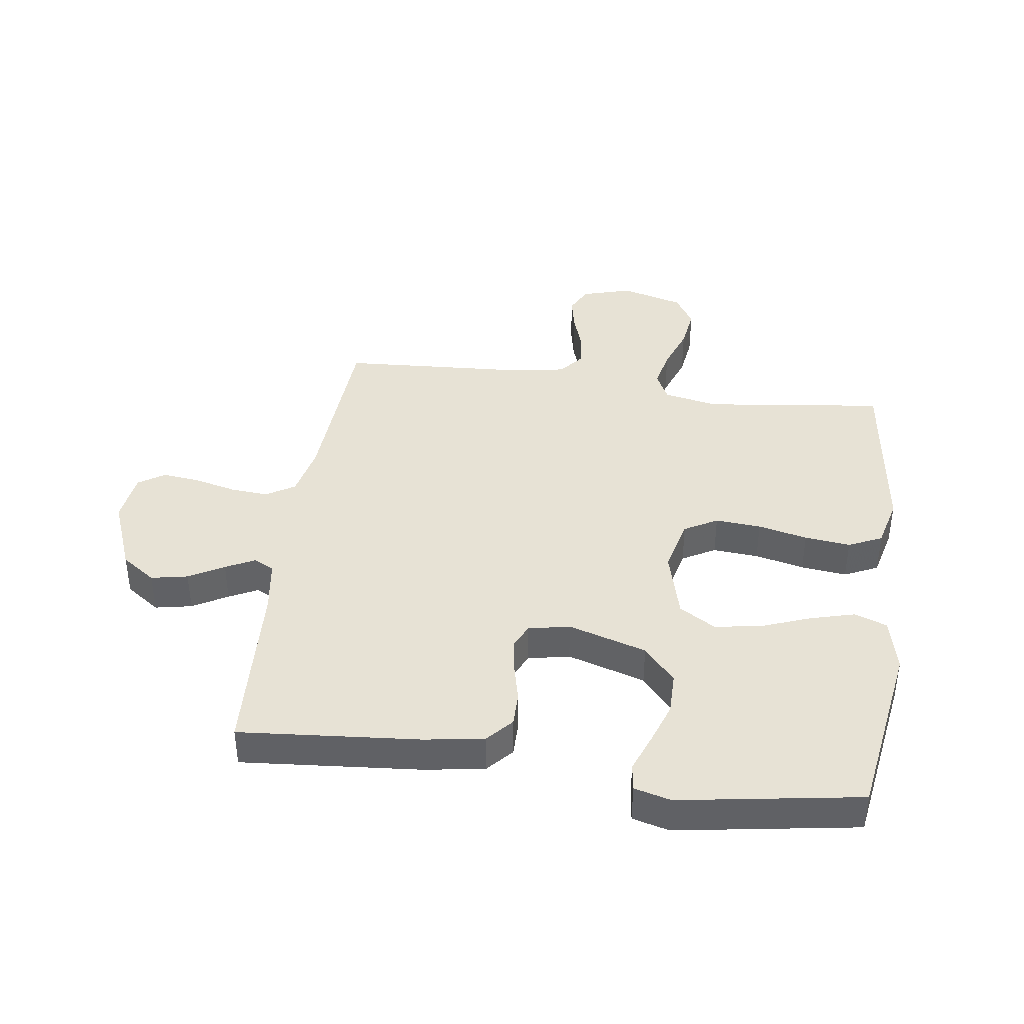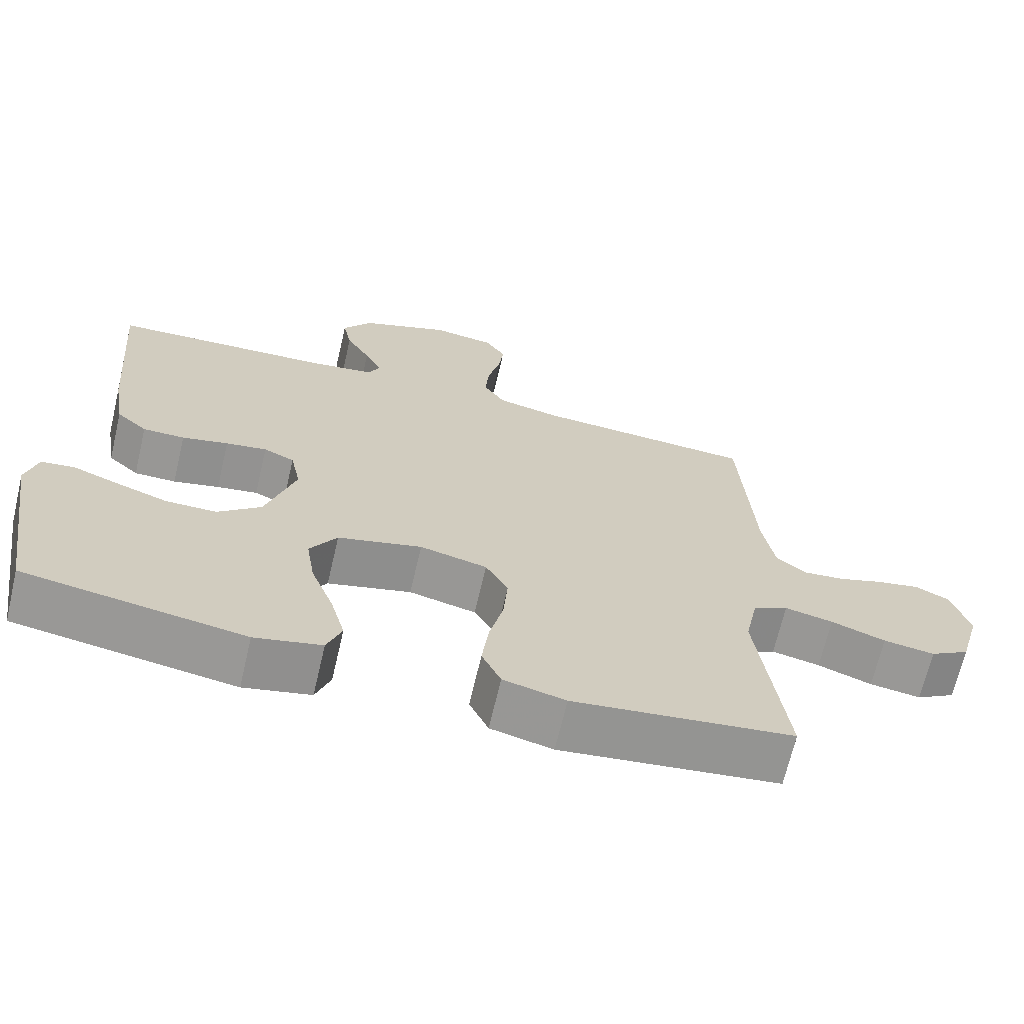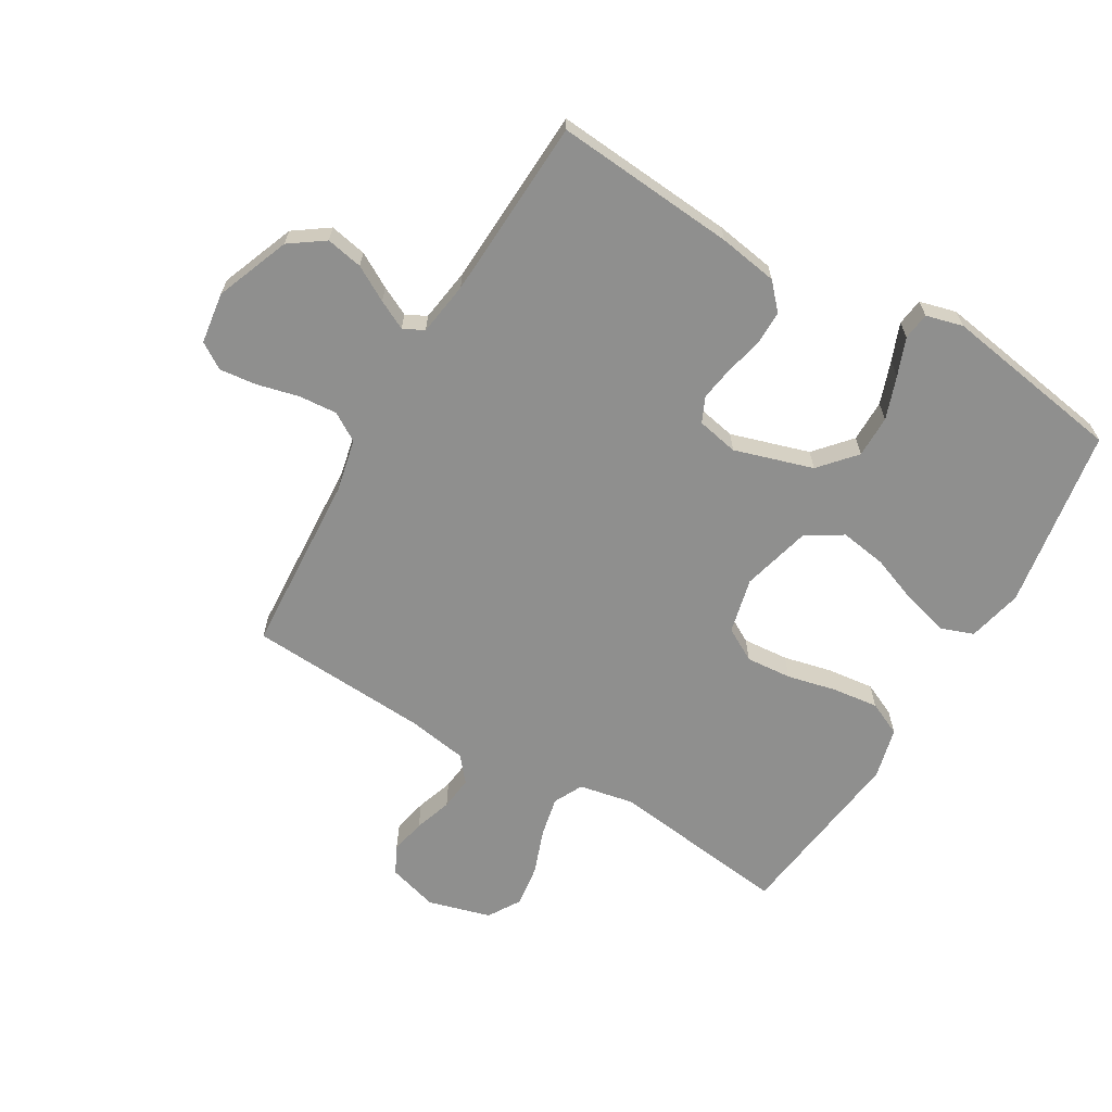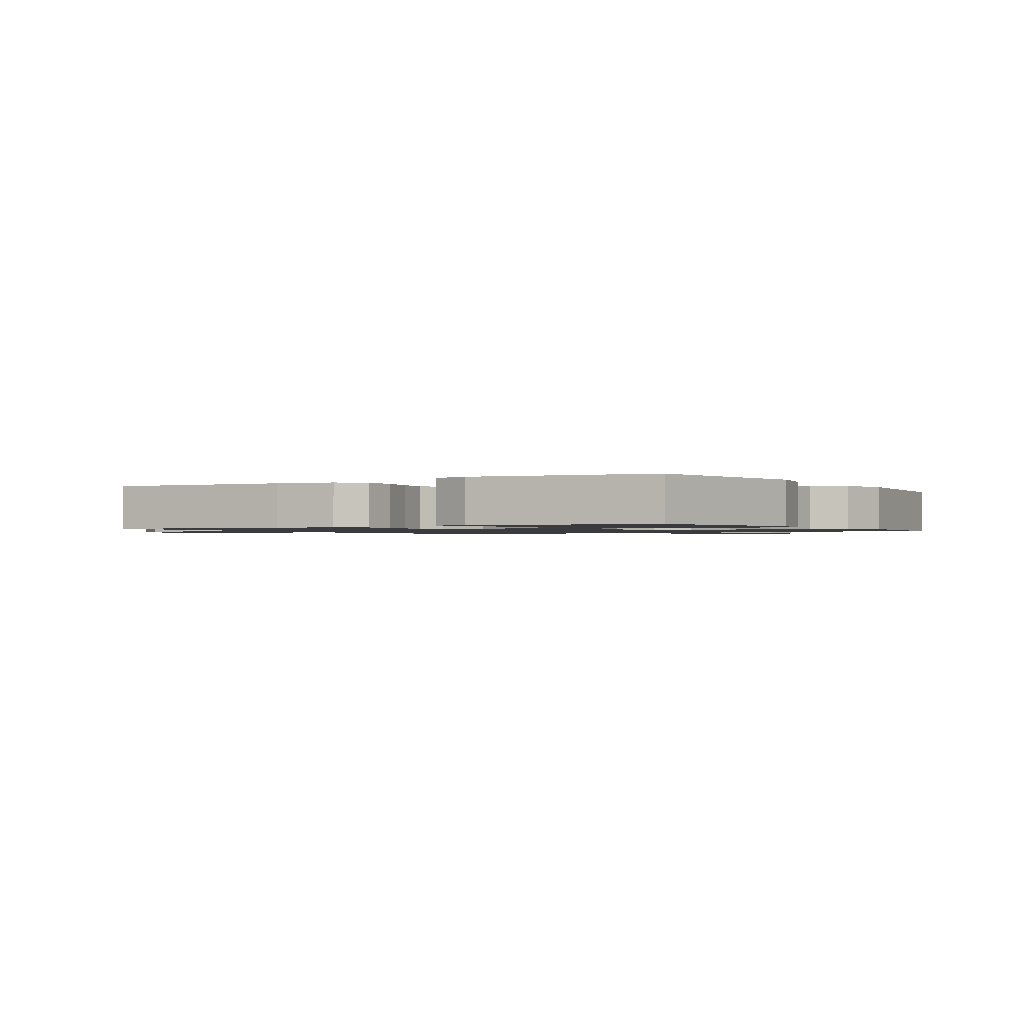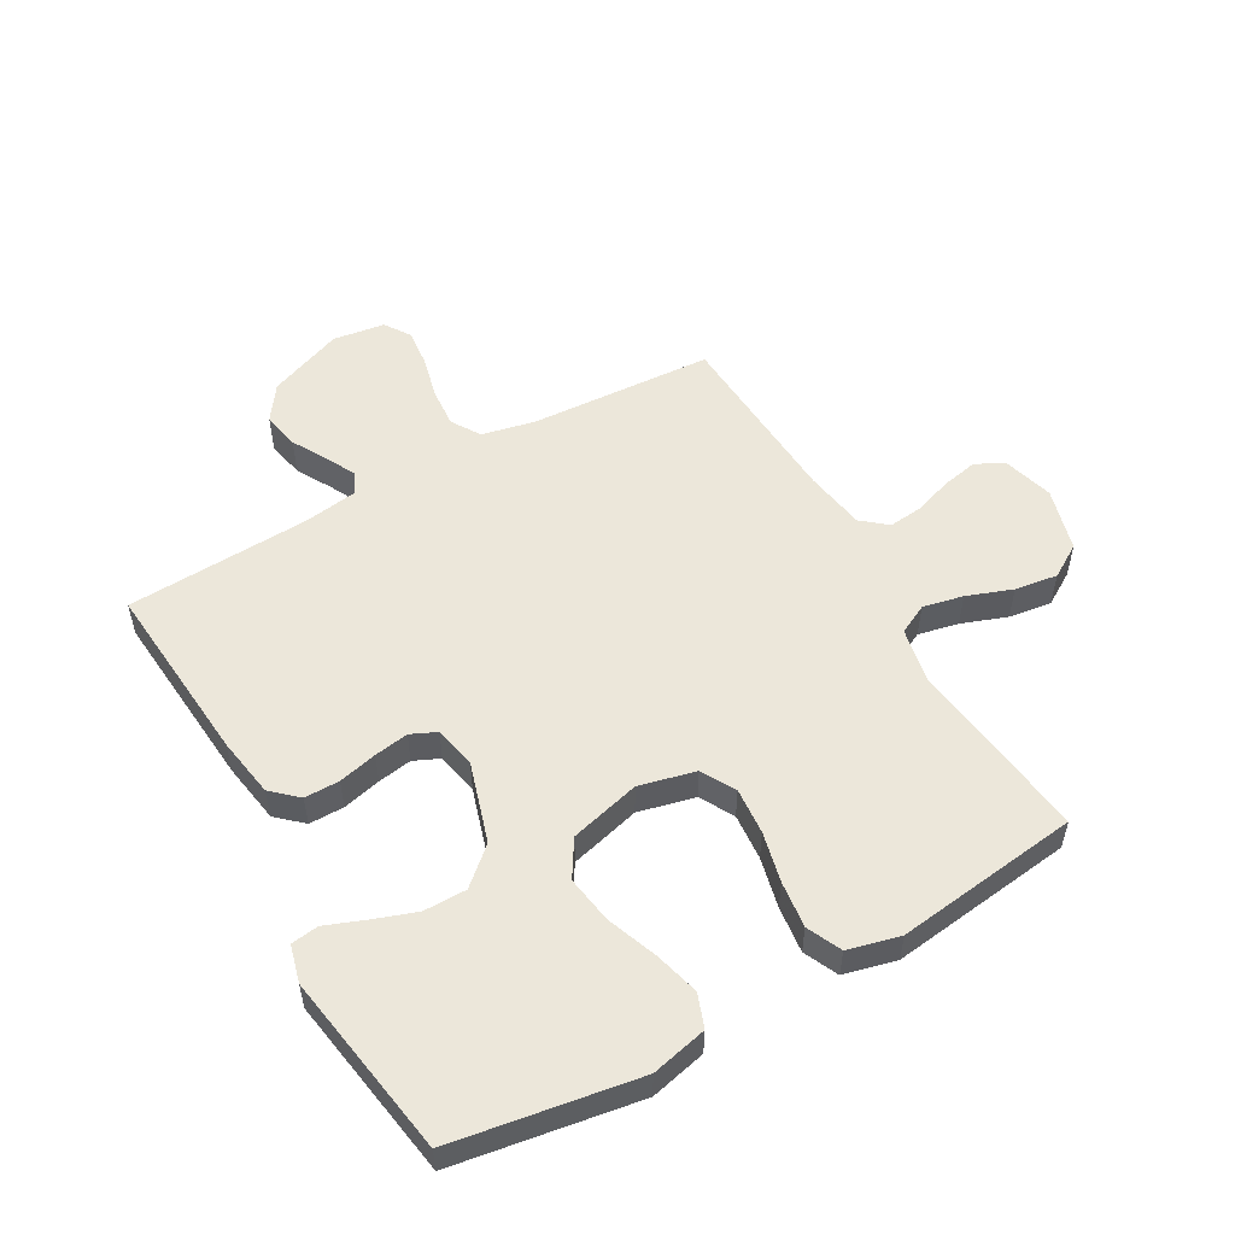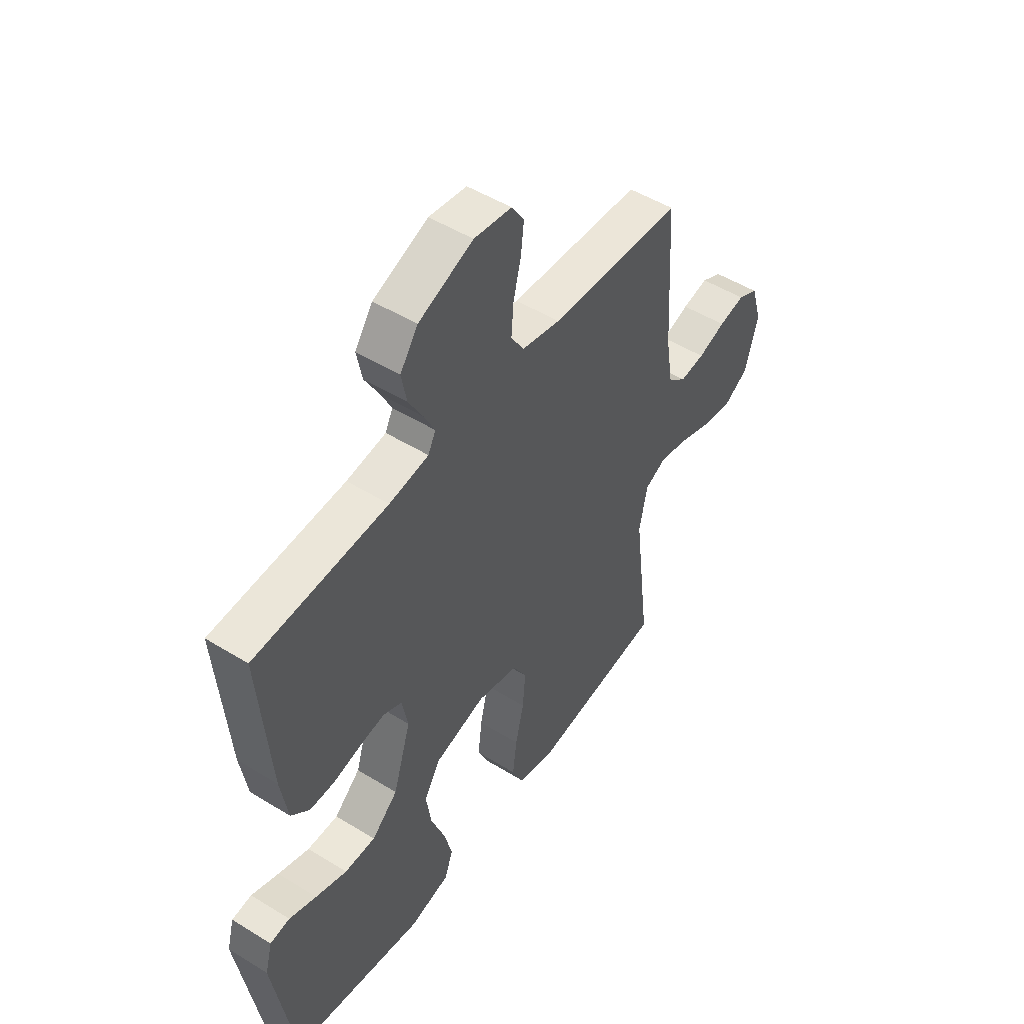
<metadata>
{"format":"obj","ext":"obj","renderer":"f3d","projection":"perspective","resolution":1024,"background":"white","views":[{"elev":40.3,"azim":97.9,"up":"+Y"},{"elev":-68.2,"azim":166.8,"up":"+Z"},{"elev":-65.2,"azim":59.5,"up":"+Y"},{"elev":-1.2,"azim":121.7,"up":"+Y"},{"elev":53.7,"azim":150.5,"up":"+Y"},{"elev":50.0,"azim":124.2,"up":"+Z"}]}
</metadata>
<code>
v -0.5 0.07 -0.5
v -0.463 0.07 -0.2
v -0.481 0.07 -0.11
v -0.529 0.07 -0.086
v -0.595 0.07 -0.1
v -0.669 0.07 -0.127
v -0.739 0.07 -0.137
v -0.793 0.07 -0.104
v -0.822 0.07 0
v -0.798 0.07 0.083
v -0.752 0.07 0.106
v -0.693 0.07 0.094
v -0.631 0.07 0.073
v -0.575 0.07 0.067
v -0.534 0.07 0.101
v -0.518 0.07 0.2
v -0.5 0.07 0.5
v -0.2 0.07 0.518
v -0.113 0.07 0.537
v -0.084 0.07 0.584
v -0.089 0.07 0.648
v -0.106 0.07 0.717
v -0.113 0.07 0.779
v -0.085 0.07 0.822
v 0 0.07 0.834
v 0.123 0.07 0.786
v 0.163 0.07 0.729
v 0.151 0.07 0.668
v 0.118 0.07 0.61
v 0.094 0.07 0.562
v 0.111 0.07 0.528
v 0.2 0.07 0.515
v 0.5 0.07 0.5
v 0.475 0.07 0.2
v 0.459 0.07 0.102
v 0.417 0.07 0.064
v 0.36 0.07 0.064
v 0.297 0.07 0.079
v 0.241 0.07 0.088
v 0.199 0.07 0.069
v 0.185 0.07 0
v 0.225 0.07 -0.13
v 0.284 0.07 -0.182
v 0.354 0.07 -0.182
v 0.425 0.07 -0.157
v 0.487 0.07 -0.133
v 0.532 0.07 -0.139
v 0.548 0.07 -0.2
v 0.5 0.07 -0.5
v 0.2 0.07 -0.548
v 0.109 0.07 -0.527
v 0.089 0.07 -0.473
v 0.109 0.07 -0.399
v 0.14 0.07 -0.317
v 0.152 0.07 -0.24
v 0.115 0.07 -0.18
v 0 0.07 -0.15
v -0.092 0.07 -0.172
v -0.123 0.07 -0.227
v -0.117 0.07 -0.303
v -0.098 0.07 -0.385
v -0.089 0.07 -0.461
v -0.115 0.07 -0.517
v -0.2 0.07 -0.538
v -0.5 0 -0.5
v -0.463 0 -0.2
v -0.481 0 -0.11
v -0.529 0 -0.086
v -0.595 0 -0.1
v -0.669 0 -0.127
v -0.739 0 -0.137
v -0.793 0 -0.104
v -0.822 0 0
v -0.798 0 0.083
v -0.752 0 0.106
v -0.693 0 0.094
v -0.631 0 0.073
v -0.575 0 0.067
v -0.534 0 0.101
v -0.518 0 0.2
v -0.5 0 0.5
v -0.2 0 0.518
v -0.113 0 0.537
v -0.084 0 0.584
v -0.089 0 0.648
v -0.106 0 0.717
v -0.113 0 0.779
v -0.085 0 0.822
v 0 0 0.834
v 0.123 0 0.786
v 0.163 0 0.729
v 0.151 0 0.668
v 0.118 0 0.61
v 0.094 0 0.562
v 0.111 0 0.528
v 0.2 0 0.515
v 0.5 0 0.5
v 0.475 0 0.2
v 0.459 0 0.102
v 0.417 0 0.064
v 0.36 0 0.064
v 0.297 0 0.079
v 0.241 0 0.088
v 0.199 0 0.069
v 0.185 0 0
v 0.225 0 -0.13
v 0.284 0 -0.182
v 0.354 0 -0.182
v 0.425 0 -0.157
v 0.487 0 -0.133
v 0.532 0 -0.139
v 0.548 0 -0.2
v 0.5 0 -0.5
v 0.2 0 -0.548
v 0.109 0 -0.527
v 0.089 0 -0.473
v 0.109 0 -0.399
v 0.14 0 -0.317
v 0.152 0 -0.24
v 0.115 0 -0.18
v 0 0 -0.15
v -0.092 0 -0.172
v -0.123 0 -0.227
v -0.117 0 -0.303
v -0.098 0 -0.385
v -0.089 0 -0.461
v -0.115 0 -0.517
v -0.2 0 -0.538
f 64 1 2
f 63 64 2
f 62 63 2
f 61 62 2
f 60 61 2
f 59 60 2 3
f 58 59 3 4
f 57 58 4
f 52 53 54
f 51 52 54
f 50 51 54
f 49 50 54
f 48 49 54
f 47 48 54
f 46 47 54
f 45 46 54
f 44 45 54
f 43 44 54 55
f 42 43 55 56
f 36 37 38
f 35 36 38
f 34 35 38
f 33 34 38
f 32 33 38
f 31 32 38 39
f 30 31 39 40
f 27 28 29
f 26 27 29
f 25 26 29
f 24 25 29
f 23 24 29
f 22 23 29
f 21 22 29
f 20 21 29 30
f 30 40 41
f 20 30 41
f 19 20 41
f 16 17 18
f 42 56 57
f 41 42 57
f 19 41 57
f 18 19 57
f 16 18 57
f 15 16 57
f 11 12 13
f 10 11 13
f 9 10 13
f 8 9 13
f 7 8 13
f 6 7 13
f 5 6 13
f 14 15 57 4
f 4 5 13 14
f 66 65 128
f 66 128 127
f 66 127 126
f 66 126 125
f 66 125 124
f 67 66 124 123
f 68 67 123 122
f 68 122 121
f 118 117 116
f 118 116 115
f 118 115 114
f 118 114 113
f 118 113 112
f 118 112 111
f 118 111 110
f 118 110 109
f 118 109 108
f 119 118 108 107
f 120 119 107 106
f 102 101 100
f 102 100 99
f 102 99 98
f 102 98 97
f 102 97 96
f 103 102 96 95
f 104 103 95 94
f 93 92 91
f 93 91 90
f 93 90 89
f 93 89 88
f 93 88 87
f 93 87 86
f 93 86 85
f 94 93 85 84
f 105 104 94
f 105 94 84
f 105 84 83
f 82 81 80
f 121 120 106
f 121 106 105
f 121 105 83
f 121 83 82
f 121 82 80
f 121 80 79
f 77 76 75
f 77 75 74
f 77 74 73
f 77 73 72
f 77 72 71
f 77 71 70
f 77 70 69
f 68 121 79 78
f 78 77 69 68
f 1 65 66 2
f 2 66 67 3
f 3 67 68 4
f 4 68 69 5
f 5 69 70 6
f 6 70 71 7
f 7 71 72 8
f 8 72 73 9
f 9 73 74 10
f 10 74 75 11
f 11 75 76 12
f 12 76 77 13
f 13 77 78 14
f 14 78 79 15
f 15 79 80 16
f 16 80 81 17
f 17 81 82 18
f 18 82 83 19
f 19 83 84 20
f 20 84 85 21
f 21 85 86 22
f 22 86 87 23
f 23 87 88 24
f 24 88 89 25
f 25 89 90 26
f 26 90 91 27
f 27 91 92 28
f 28 92 93 29
f 29 93 94 30
f 30 94 95 31
f 31 95 96 32
f 32 96 97 33
f 33 97 98 34
f 34 98 99 35
f 35 99 100 36
f 36 100 101 37
f 37 101 102 38
f 38 102 103 39
f 39 103 104 40
f 40 104 105 41
f 41 105 106 42
f 42 106 107 43
f 43 107 108 44
f 44 108 109 45
f 45 109 110 46
f 46 110 111 47
f 47 111 112 48
f 48 112 113 49
f 49 113 114 50
f 50 114 115 51
f 51 115 116 52
f 52 116 117 53
f 53 117 118 54
f 54 118 119 55
f 55 119 120 56
f 56 120 121 57
f 57 121 122 58
f 58 122 123 59
f 59 123 124 60
f 60 124 125 61
f 61 125 126 62
f 62 126 127 63
f 63 127 128 64
f 64 128 65 1

</code>
